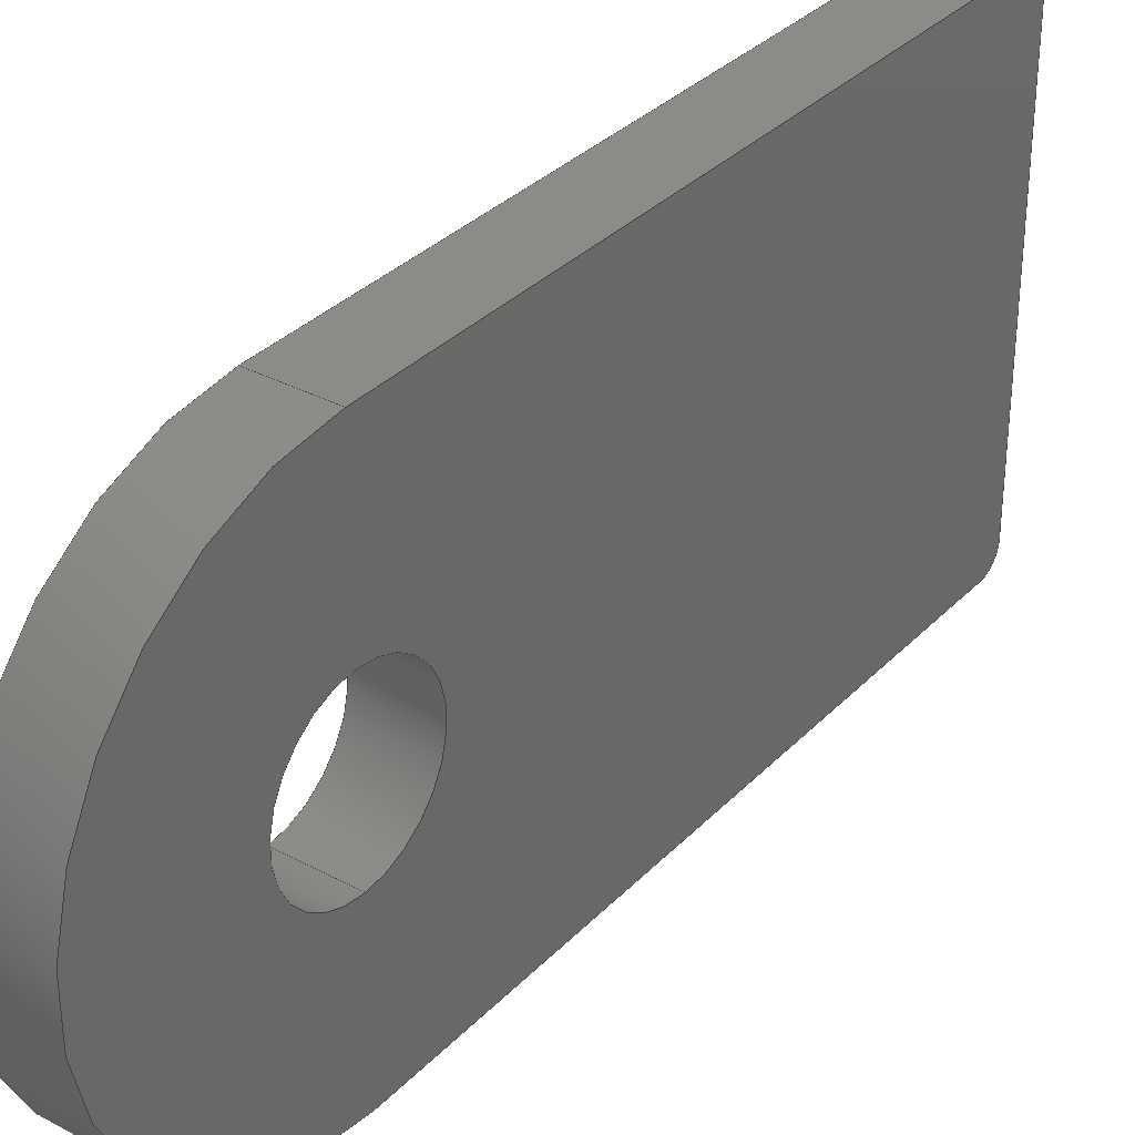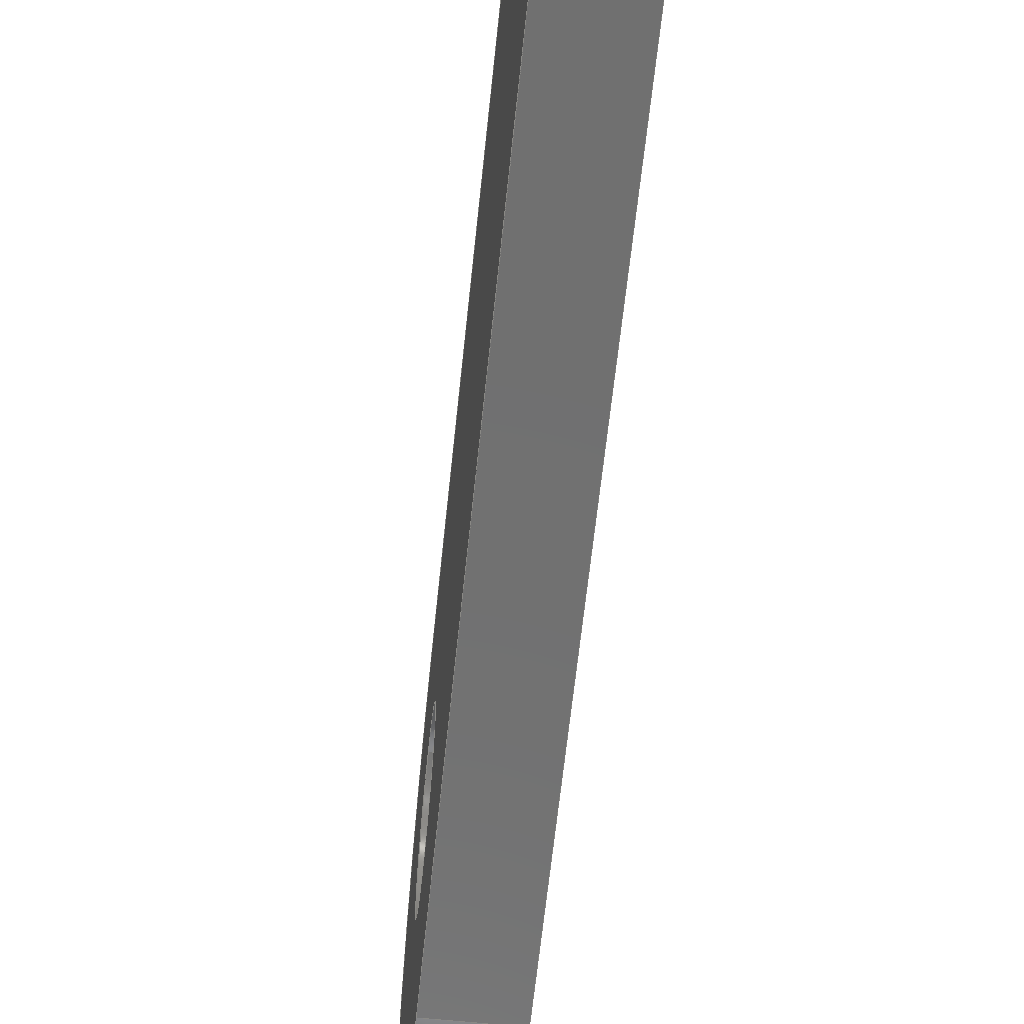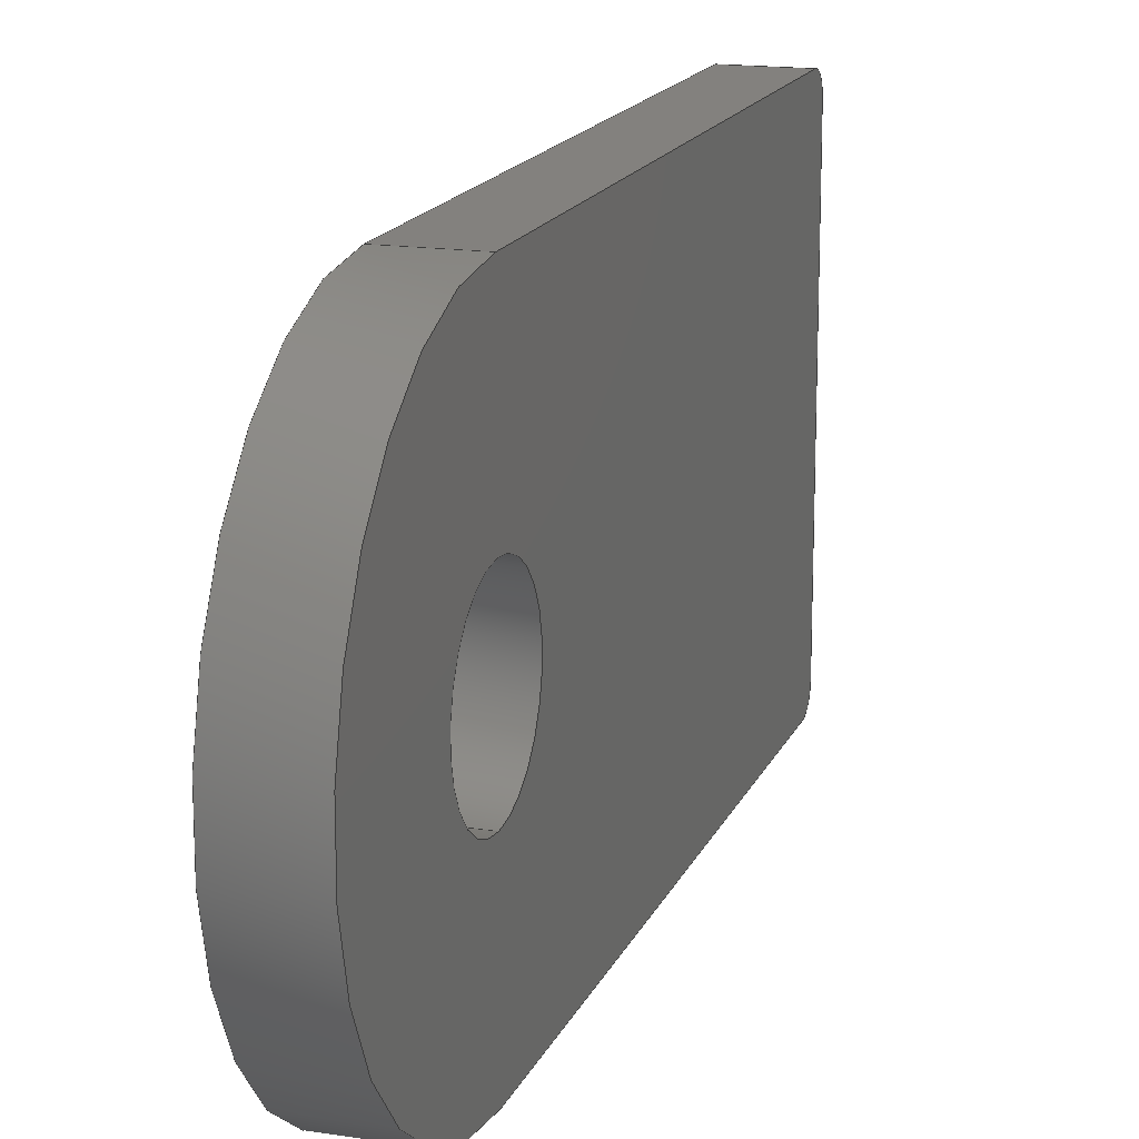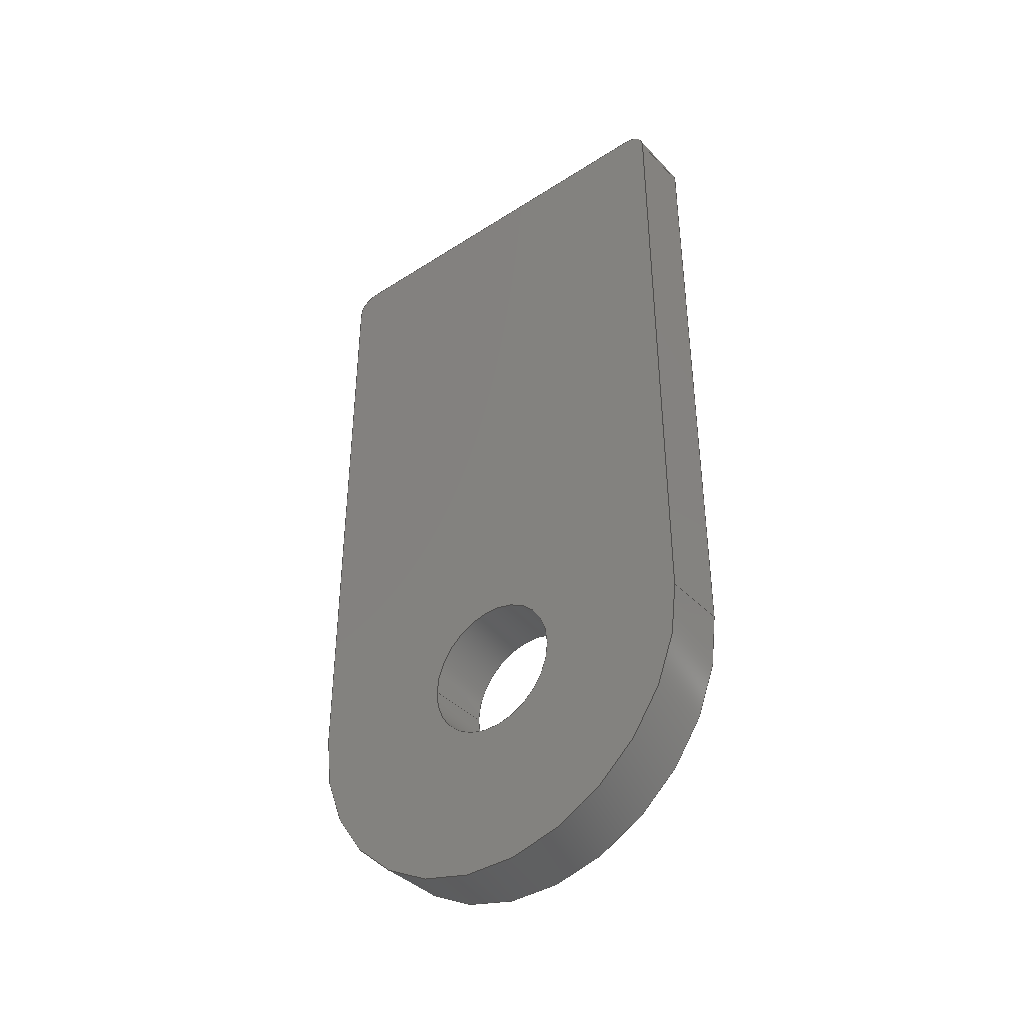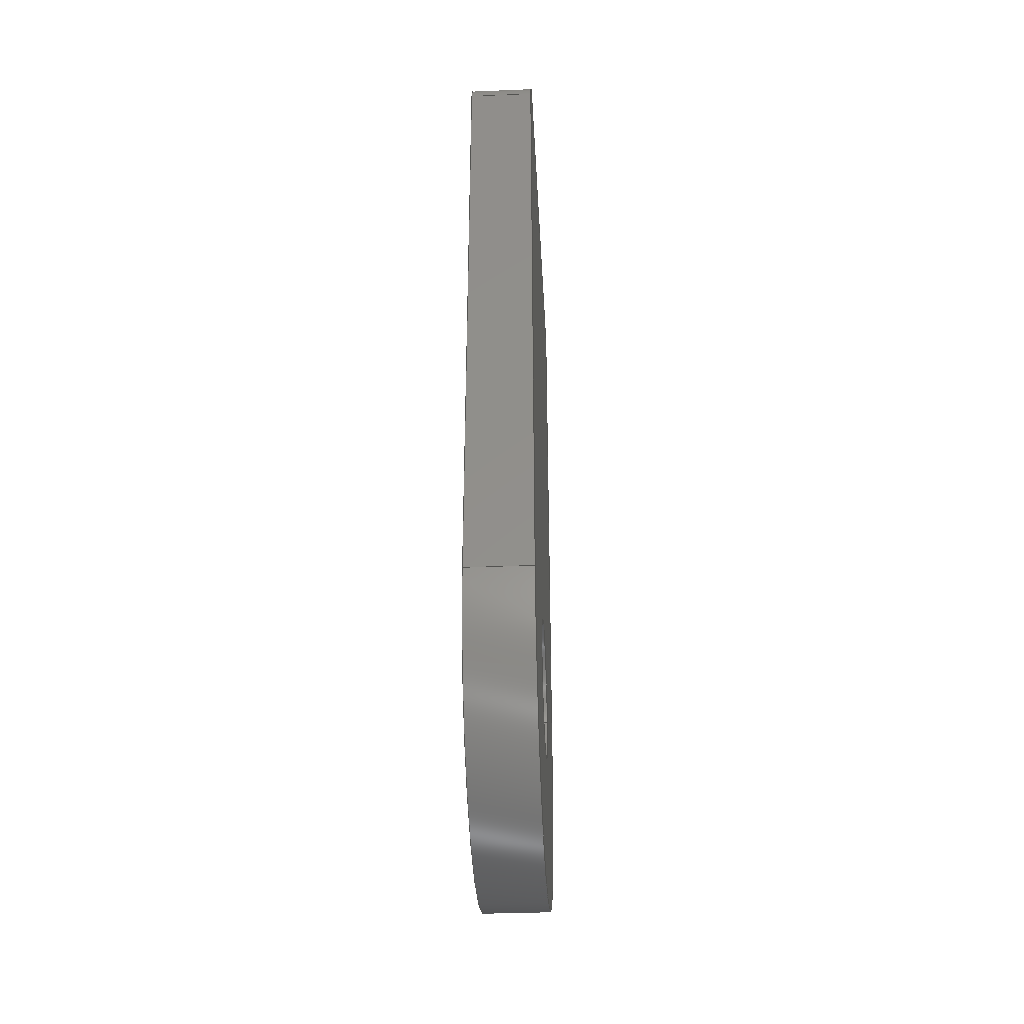
<metadata>
{"format":"iges","ext":"igs","renderer":"f3d","projection":"perspective","resolution":1024,"background":"white","views":[{"elev":33.4,"azim":-143.7,"up":"+Y"},{"elev":-62.4,"azim":-5.9,"up":"+Y"},{"elev":16.3,"azim":-162.5,"up":"+Y"},{"elev":-39.4,"azim":-51.4,"up":"+Z"},{"elev":-36.0,"azim":-176.9,"up":"+Z"}]}
</metadata>
<code>
START RECORD GO HERE.
1H,,1H;,20HCNEXT - IGES PRODUCT,33H20M_EL_04007 (chape tdb haut).igs,44H
IBM CATIA IGES - CATIA Version 5 Release 19 ,27HCATIA Version 5 Release
19 ,32,75,6,75,15,25HEL_04007 (Chape tdb haut),1,2,2HMM,1000,1,15H20
2.001e+05,0.001,1e+04,5Hmik75,15HLAPTOP-SUH344G9,11,0,15H2.02e+07
190440,;
     110       1       0       0       0       0       0       001010001
     110       0       0       1       0                               0
     110       2       0       0       0       0       0       001010001
     110       0       0       1       0                               0
     120       3       0       0       0       0       0       001010001
     120       0       0       1       0                               0
     124       4       0       0       0       0       0       001020201
     124       0       0       1       0                               0
     100       5       0       0       0       0       7       001010001
     100       0       0       1       0                               0
     110       6       0       0       0       0       0       001010001
     110       0       0       1       0                               0
     124       7       0       0       0       0       0       001020201
     124       0       0       2       0                               0
     100       9       0       0       0       0      13       001010001
     100       0       0       1       0                               0
     110      10       0       0       0       0       0       001010001
     110       0       0       1       0                               0
     102      11       0       0       0       0       0       001010001
     102       0       0       1       0                               0
     142      12       0       0       0       0       0       001010001
     142       0       0       1       0                               0
     144      13       0       0   10000       0       0       000000000
     144       0       0       1       0                PartBody       0
     110      14       0       0       0       0       0       001010001
     110       0       0       1       0                               0
     110      15       0       0       0       0       0       001010001
     110       0       0       1       0                               0
     120      16       0       0       0       0       0       001010001
     120       0       0       1       0                               0
     110      17       0       0       0       0       0       001010001
     110       0       0       1       0                               0
     124      18       0       0       0       0       0       001020201
     124       0       0       1       0                               0
     100      19       0       0       0       0      33       001010001
     100       0       0       1       0                               0
     110      20       0       0       0       0       0       001010001
     110       0       0       1       0                               0
     124      21       0       0       0       0       0       001020201
     124       0       0       1       0                               0
     100      22       0       0       0       0      39       001010001
     100       0       0       1       0                               0
     102      23       0       0       0       0       0       001010001
     102       0       0       1       0                               0
     142      24       0       0       0       0       0       001010001
     142       0       0       1       0                               0
     144      25       0       0   10000       0       0       000000000
     144       0       0       1       0                PartBody       0
     110      26       0       0       0       0       0       001010001
     110       0       0       1       0                               0
     110      27       0       0       0       0       0       001010001
     110       0       0       1       0                               0
     120      28       0       0       0       0       0       001010001
     120       0       0       1       0                               0
     110      29       0       0       0       0       0       001010001
     110       0       0       1       0                               0
     124      30       0       0       0       0       0       001020201
     124       0       0       1       0                               0
     100      31       0       0       0       0      57       001010001
     100       0       0       1       0                               0
     110      32       0       0       0       0       0       001010001
     110       0       0       1       0                               0
     124      33       0       0       0       0       0       001020201
     124       0       0       1       0                               0
     100      34       0       0       0       0      63       001010001
     100       0       0       1       0                               0
     102      35       0       0       0       0       0       001010001
     102       0       0       1       0                               0
     142      36       0       0       0       0       0       001010001
     142       0       0       1       0                               0
     144      37       0       0   10000       0       0       000000000
     144       0       0       1       0                PartBody       0
     108      38       0       0       0       0       0       001010001
     108       0       0       1       0                               0
     110      39       0       0       0       0       0       001010001
     110       0       0       1       0                               0
     110      40       0       0       0       0       0       001010001
     110       0       0       1       0                               0
     110      41       0       0       0       0       0       001010001
     110       0       0       1       0                               0
     110      42       0       0       0       0       0       001010001
     110       0       0       1       0                               0
     102      43       0       0       0       0       0       001010001
     102       0       0       1       0                               0
     142      44       0       0       0       0       0       001010001
     142       0       0       1       0                               0
     144      45       0       0   10000       0       0       000000000
     144       0       0       1       0                PartBody       0
     110      46       0       0       0       0       0       001010001
     110       0       0       1       0                               0
     110      47       0       0       0       0       0       001010001
     110       0       0       1       0                               0
     120      48       0       0       0       0       0       001010001
     120       0       0       1       0                               0
     110      49       0       0       0       0       0       001010001
     110       0       0       1       0                               0
     124      50       0       0       0       0       0       001020201
     124       0       0       2       0                               0
     100      52       0       0       0       0      97       001010001
     100       0       0       1       0                               0
     110      53       0       0       0       0       0       001010001
     110       0       0       1       0                               0
     124      54       0       0       0       0       0       001020201
     124       0       0       1       0                               0
     100      55       0       0       0       0     103       001010001
     100       0       0       1       0                               0
     102      56       0       0       0       0       0       001010001
     102       0       0       1       0                               0
     142      57       0       0       0       0       0       001010001
     142       0       0       1       0                               0
     144      58       0       0   10000       0       0       000000000
     144       0       0       1       0                PartBody       0
     108      59       0       0       0       0       0       001010001
     108       0       0       1       0                               0
     110      60       0       0       0       0       0       001010001
     110       0       0       1       0                               0
     110      61       0       0       0       0       0       001010001
     110       0       0       1       0                               0
     110      62       0       0       0       0       0       001010001
     110       0       0       1       0                               0
     110      63       0       0       0       0       0       001010001
     110       0       0       1       0                               0
     102      64       0       0       0       0       0       001010001
     102       0       0       1       0                               0
     142      65       0       0       0       0       0       001010001
     142       0       0       1       0                               0
     144      66       0       0   10000       0       0       000000000
     144       0       0       1       0                PartBody       0
     108      67       0       0       0       0       0       001010001
     108       0       0       1       0                               0
     110      68       0       0       0       0       0       001010001
     110       0       0       1       0                               0
     110      69       0       0       0       0       0       001010001
     110       0       0       1       0                               0
     110      70       0       0       0       0       0       001010001
     110       0       0       1       0                               0
     110      71       0       0       0       0       0       001010001
     110       0       0       1       0                               0
     102      72       0       0       0       0       0       001010001
     102       0       0       1       0                               0
     142      73       0       0       0       0       0       001010001
     142       0       0       1       0                               0
     144      74       0       0   10000       0       0       000000000
     144       0       0       1       0                PartBody       0
     108      75       0       0       0       0       0       001010001
     108       0       0       1       0                               0
     110      76       0       0       0       0       0       001010001
     110       0       0       1       0                               0
     124      77       0       0       0       0       0       001020201
     124       0       0       1       0                               0
     100      78       0       0       0       0     149       001010001
     100       0       0       1       0                               0
     110      79       0       0       0       0       0       001010001
     110       0       0       1       0                               0
     124      80       0       0       0       0       0       001020201
     124       0       0       1       0                               0
     100      81       0       0       0       0     155       001010001
     100       0       0       1       0                               0
     110      82       0       0       0       0       0       001010001
     110       0       0       1       0                               0
     124      83       0       0       0       0       0       001020201
     124       0       0       1       0                               0
     100      84       0       0       0       0     161       001010001
     100       0       0       1       0                               0
     102      85       0       0       0       0       0       001010001
     102       0       0       1       0                               0
     142      86       0       0       0       0       0       001010001
     142       0       0       1       0                               0
     124      87       0       0       0       0       0       001020201
     124       0       0       1       0                               0
     100      88       0       0       0       0     169       001010001
     100       0       0       1       0                               0
     124      89       0       0       0       0       0       001020201
     124       0       0       1       0                               0
     100      90       0       0       0       0     173       001010001
     100       0       0       1       0                               0
     102      91       0       0       0       0       0       001010001
     102       0       0       1       0                               0
     142      92       0       0       0       0       0       001010001
     142       0       0       1       0                               0
     144      93       0       0   10000       0       0       000000000
     144       0       0       1       0                PartBody       0
     108      94       0       0       0       0       0       001010001
     108       0       0       1       0                               0
     124      95       0       0       0       0       0       001020201
     124       0       0       1       0                               0
     100      96       0       0       0       0     185       001010001
     100       0       0       1       0                               0
     110      97       0       0       0       0       0       001010001
     110       0       0       1       0                               0
     124      98       0       0       0       0       0       001020201
     124       0       0       2       0                               0
     100     100       0       0       0       0     191       001010001
     100       0       0       1       0                               0
     110     101       0       0       0       0       0       001010001
     110       0       0       1       0                               0
     124     102       0       0       0       0       0       001020201
     124       0       0       1       0                               0
     100     103       0       0       0       0     197       001010001
     100       0       0       1       0                               0
     110     104       0       0       0       0       0       001010001
     110       0       0       1       0                               0
     102     105       0       0       0       0       0       001010001
     102       0       0       1       0                               0
     142     106       0       0       0       0       0       001010001
     142       0       0       1       0                               0
     124     107       0       0       0       0       0       001020201
     124       0       0       1       0                               0
     100     108       0       0       0       0     207       001010001
     100       0       0       1       0                               0
     124     109       0       0       0       0       0       001020201
     124       0       0       1       0                               0
     100     110       0       0       0       0     211       001010001
     100       0       0       1       0                               0
     102     111       0       0       0       0       0       001010001
     102       0       0       1       0                               0
     142     112       0       0       0       0       0       001010001
     142       0       0       1       0                               0
     144     113       0       0   10000       0       0       000000000
     144       0       0       1       0                PartBody       0
     110     114       0       0       0       0       0       001010001
     110       0       0       1       0                               0
     110     115       0       0       0       0       0       001010001
     110       0       0       1       0                               0
     120     116       0       0       0       0       0       001010001
     120       0       0       1       0                               0
     110     117       0       0       0       0       0       001010001
     110       0       0       1       0                               0
     124     118       0       0       0       0       0       001020201
     124       0       0       1       0                               0
     100     119       0       0       0       0     229       001010001
     100       0       0       1       0                               0
     110     120       0       0       0       0       0       001010001
     110       0       0       1       0                               0
     124     121       0       0       0       0       0       001020201
     124       0       0       1       0                               0
     100     122       0       0       0       0     235       001010001
     100       0       0       1       0                               0
     102     123       0       0       0       0       0       001010001
     102       0       0       1       0                               0
     142     124       0       0       0       0       0       001010001
     142       0       0       1       0                               0
     144     125       0       0   10000       0       0       000000000
     144       0       0       1       0                PartBody       0
110,0.75,-5,-15,1.75,-5,-15,0,0;                               1
110,0,-10,-15,1.5,-10,-15,0,0;                               3
120,1,3,0,6.283,0,0;                                           5
124,0,0,1,1.5,-1,0,0,-5,0,-1,0,-15,0,0;          7
100,0,0,0,5,0,-5,1.776e-15,0,0;                     9
110,1.5,1.776e-15,-15,0,1.776e-15,-15,0,0;        11
124,0,0,-1,0,1,-3.553e-16,0,-5,                  13
-3.553e-16,-1,0,-15,0,0;                                 13
100,0,0,0,5,0,-5,1.776e-15,0,0;                    15
110,0,-10,-15,1.5,-10,-15,0,0;                              17
102,4,9,11,15,17,0,0;                                                 19
142,0,5,0,19,2,0,0;                                                   21
144,5,1,0,21,0,0;                                                     23
110,0.75,-5,-15,1.75,-5,-15,0,0;                              25
110,0,-6.6,-15,1.5,-6.6,-15,0,0;                                27
120,25,27,0,6.283,0,0;                                        29
110,1.5,-6.6,-15,0,-6.6,-15,0,0;                                31
124,0,0,1,0,-1,0,0,-5,0,-1,0,-15,0,0;         33
100,0,0,0,1.6,0,-1.6,0,0,0;                                 35
110,0,-3.4,-15,1.5,-3.4,-15,0,0;                                37
124,0,0,-1,1.5,1,0,0,-5,0,-1,0,-15,0,0;         39
100,0,0,0,1.6,0,-1.6,0,0,0;                                 41
102,4,31,35,37,41,0,0;                                                43
142,0,29,0,43,2,0,0;                                                  45
144,29,1,0,45,0,0;                                                    47
110,0.75,-5,-15,1.75,-5,-15,0,0;                              49
110,0,-3.4,-15,1.5,-3.4,-15,0,0;                                51
120,49,51,0,6.283,0,0;                                        53
110,1.5,-3.4,-15,0,-3.4,-15,0,0;                                55
124,0,0,1,0,1,0,0,-5,0,1,0,-15,0,0;           57
100,0,0,0,1.6,0,-1.6,0,0,0;                                 59
110,0,-6.6,-15,1.5,-6.6,-15,0,0;                                61
124,0,0,-1,1.5,-1,0,0,-5,0,1,0,-15,0,0;         63
100,0,0,0,1.6,0,-1.6,0,0,0;                                 65
102,4,55,59,61,65,0,0;                                                67
142,0,53,0,67,2,0,0;                                                  69
144,53,1,0,69,0,0;                                                    71
108,0,-1,0,10,0,0,-10,-1.776e-15,1,0,0;          73
110,0,-10,-0.5,1.5,-10,-0.5,0,0;                                75
110,1.5,-10,-0.5,1.5,-10,-15,0,0;                               77
110,1.5,-10,-15,0,-10,-15,0,0;                              79
110,0,-10,-15,0,-10,-0.5,0,0;                               81
102,4,75,77,79,81,0,0;                                                83
142,0,73,0,83,2,0,0;                                                  85
144,73,1,0,85,0,0;                                                    87
110,0.75,-9.5,-0.5,1.75,-9.5,-0.5,0,0;                                89
110,0,-9.5,0,1.5,-9.5,0,0,0;                                    91
120,89,91,0,6.283,0,0;                                        93
110,1.5,-10,-0.5,0,-10,-0.5,0,0;                                95
124,-2.22e-16,0,-1,1.11e-16,-1,0,0,         97
-9.5,0,1,0,-0.5,0,0;                                            97
100,0,0,0,0.5,0,2.465e-32,0.5,0,0;                     99
110,0,-9.5,0,1.5,-9.5,0,0,0;                                   101
124,0,0,1,1.5,0,-1,0,-9.5,1,0,0,-0.5,0,0;          103
100,0,0,0,0.5,0,0,0.5,0,0;                                 105
102,4,95,99,101,105,0,0;                                             107
142,0,93,0,107,2,0,0;                                                109
144,93,1,0,109,0,0;                                                  111
108,0,-1,0,0,0,0,0,-8.882e-16,1,0,0;            113
110,0,0,-0.5,0,1.776e-15,-15,0,0;                     115
110,0,1.776e-15,-15,1.5,1.776e-15,-15,0,0;       117
110,1.5,1.776e-15,-15,1.5,0,-0.5,0,0;                     119
110,1.5,0,-0.5,0,0,-0.5,0,0;                                   121
102,4,115,117,119,121,0,0;                                           123
142,0,113,0,123,2,0,0;                                               125
144,113,1,0,125,0,0;                                                 127
108,0,0,1,0,0,0,0,0,1,0,0;                           129
110,0,-0.5,0,1.5,-0.5,0,0,0;                                   131
110,1.5,-0.5,0,1.5,-9.5,0,0,0;                                   133
110,1.5,-9.5,0,0,-9.5,0,0,0;                                   135
110,0,-9.5,0,0,-0.5,0,0,0;                                   137
102,4,131,133,135,137,0,0;                                           139
142,0,129,0,139,2,0,0;                                               141
144,129,1,0,141,0,0;                                                 143
108,1,0,0,0,0,0,0,0,1,0,0;                           145
110,0,-0.5,0,0,-9.5,0,0,0;                                   147
124,0,0,1,0,0,-1,0,-9.5,1,0,0,-0.5,0,0;          149
100,0,0,0,0.5,0,0,0.5,0,0;                                 151
110,0,-10,-0.5,0,-10,-15,0,0;                              153
124,0,0,1,0,-1,0,0,-5,0,-1,0,-15,0,0;        155
100,0,0,0,5,0,-5,1.776e-15,0,0;                   157
110,0,1.776e-15,-15,0,0,-0.5,0,0;                     159
124,0,0,1,0,1,0,0,-0.5,0,1,0,-0.5,0,0;           161
100,0,0,0,0.5,0,0,0.5,0,0;                                 163
102,6,147,151,153,157,159,163,0,0;                                   165
142,0,145,0,165,2,0,0;                                               167
124,0,0,-1,0,1,0,0,-5,0,-1,0,-15,0,0;        169
100,0,0,0,1.6,0,-1.6,0,0,0;                                171
124,0,0,-1,0,-1,0,0,-5,0,1,0,-15,0,0;        173
100,0,0,0,1.6,0,-1.6,0,0,0;                                175
102,2,171,175,0,0;                                                   177
142,0,145,0,177,2,0,0;                                               179
144,145,1,1,167,179,0,0;                                             181
108,1,0,0,1.5,0,1.5,0,0,1,0,0;                           183
124,0,0,-1,1.5,0,1,0,-0.5,1,0,0,-0.5,0,0;          185
100,0,0,0,0.5,0,0,0.5,0,0;                                 187
110,1.5,0,-0.5,1.5,1.776e-15,-15,0,0;                     189
124,0,0,-1,1.5,1,-3.553e-16,0,-5,                 191
-3.553e-16,-1,0,-15,0,0;                                191
100,0,0,0,5,0,-5,1.776e-15,0,0;                   193
110,1.5,-10,-15,1.5,-10,-0.5,0,0;                              195
124,0,0,-1,1.5,-1,0,0,-9.5,0,1,0,-0.5,0,0;         197
100,0,0,0,0.5,0,0,0.5,0,0;                                 199
110,1.5,-9.5,0,1.5,-0.5,0,0,0;                                   201
102,6,187,189,193,195,199,201,0,0;                                   203
142,0,183,0,203,2,0,0;                                               205
124,0,0,1,1.5,1,0,0,-5,0,1,0,-15,0,0;          207
100,0,0,0,1.6,0,-1.6,0,0,0;                                209
124,0,0,1,1.5,-1,0,0,-5,0,-1,0,-15,0,0;        211
100,0,0,0,1.6,0,-1.6,0,0,0;                                213
102,2,209,213,0,0;                                                   215
142,0,183,0,215,2,0,0;                                               217
144,183,1,1,205,217,0,0;                                             219
110,0.75,-0.5,-0.5,1.75,-0.5,-0.5,0,0;                               221
110,0,0,-0.5,1.5,0,-0.5,0,0;                                   223
120,221,223,0,6.283,0,0;                                     225
110,1.5,-0.5,0,0,-0.5,0,0,0;                                   227
124,0,0,-1,0,0,1,0,-0.5,1,0,0,-0.5,0,0;          229
100,0,0,0,0.5,0,0,0.5,0,0;                                 231
110,0,0,-0.5,1.5,0,-0.5,0,0;                                   233
124,0,0,1,1.5,1,0,0,-0.5,0,1,0,-0.5,0,0;           235
100,0,0,0,0.5,0,0,0.5,0,0;                                 237
102,4,227,231,233,237,0,0;                                           239
142,0,225,0,239,2,0,0;                                               241
144,225,1,0,241,0,0;                                                 243
S      1G      5D    244P    125
</code>
